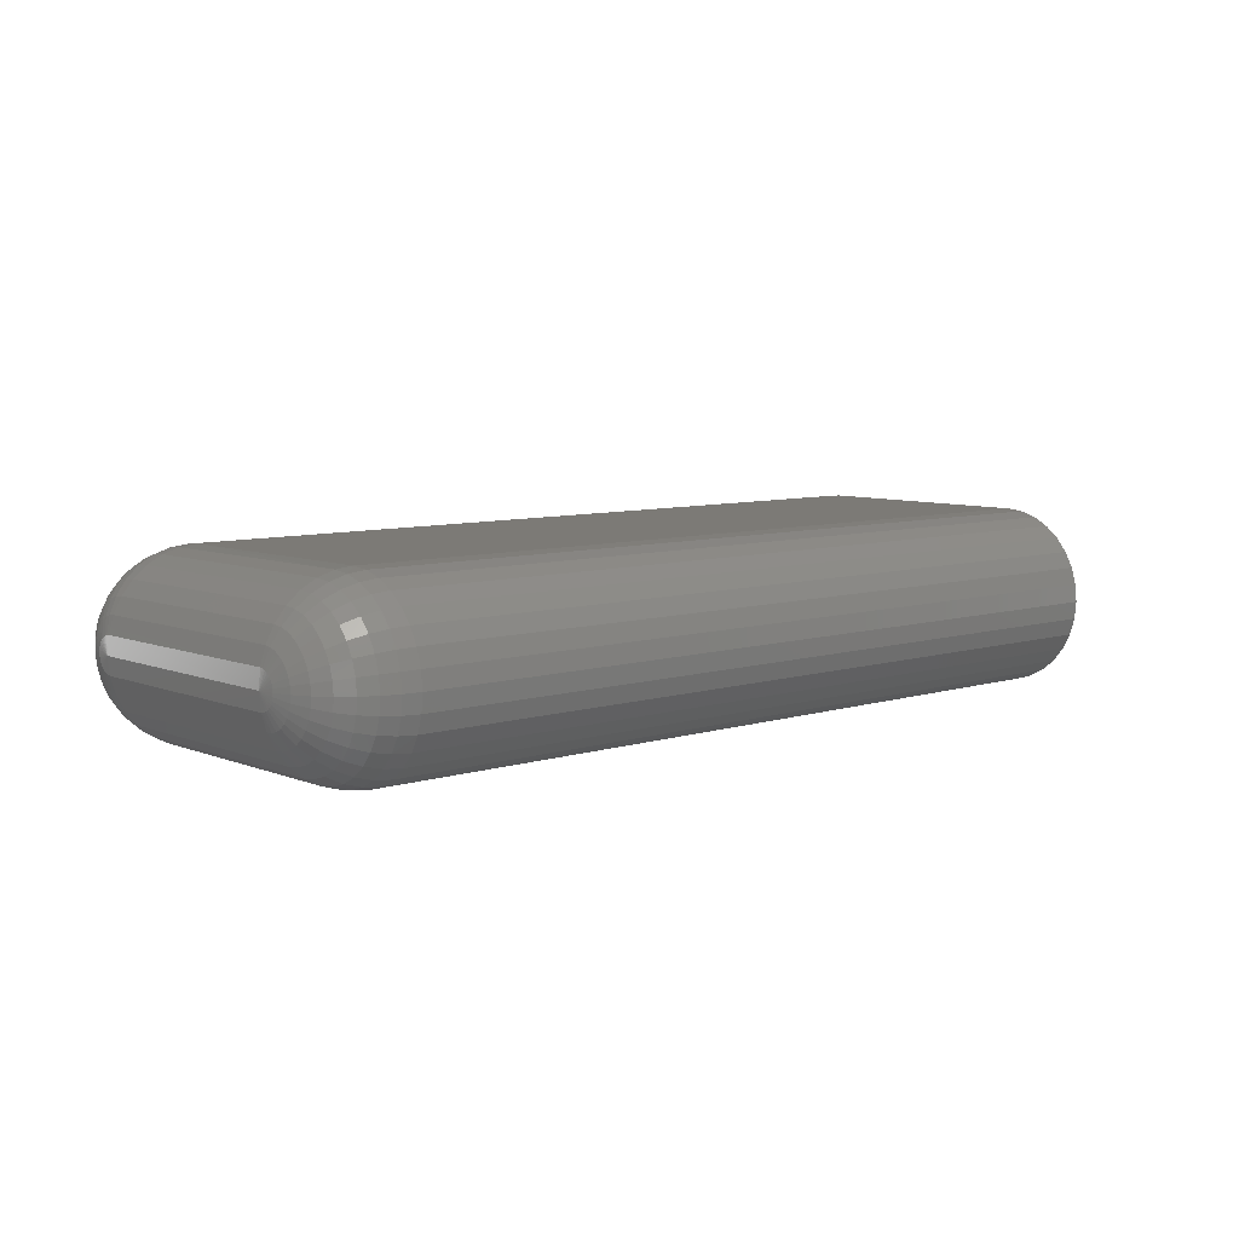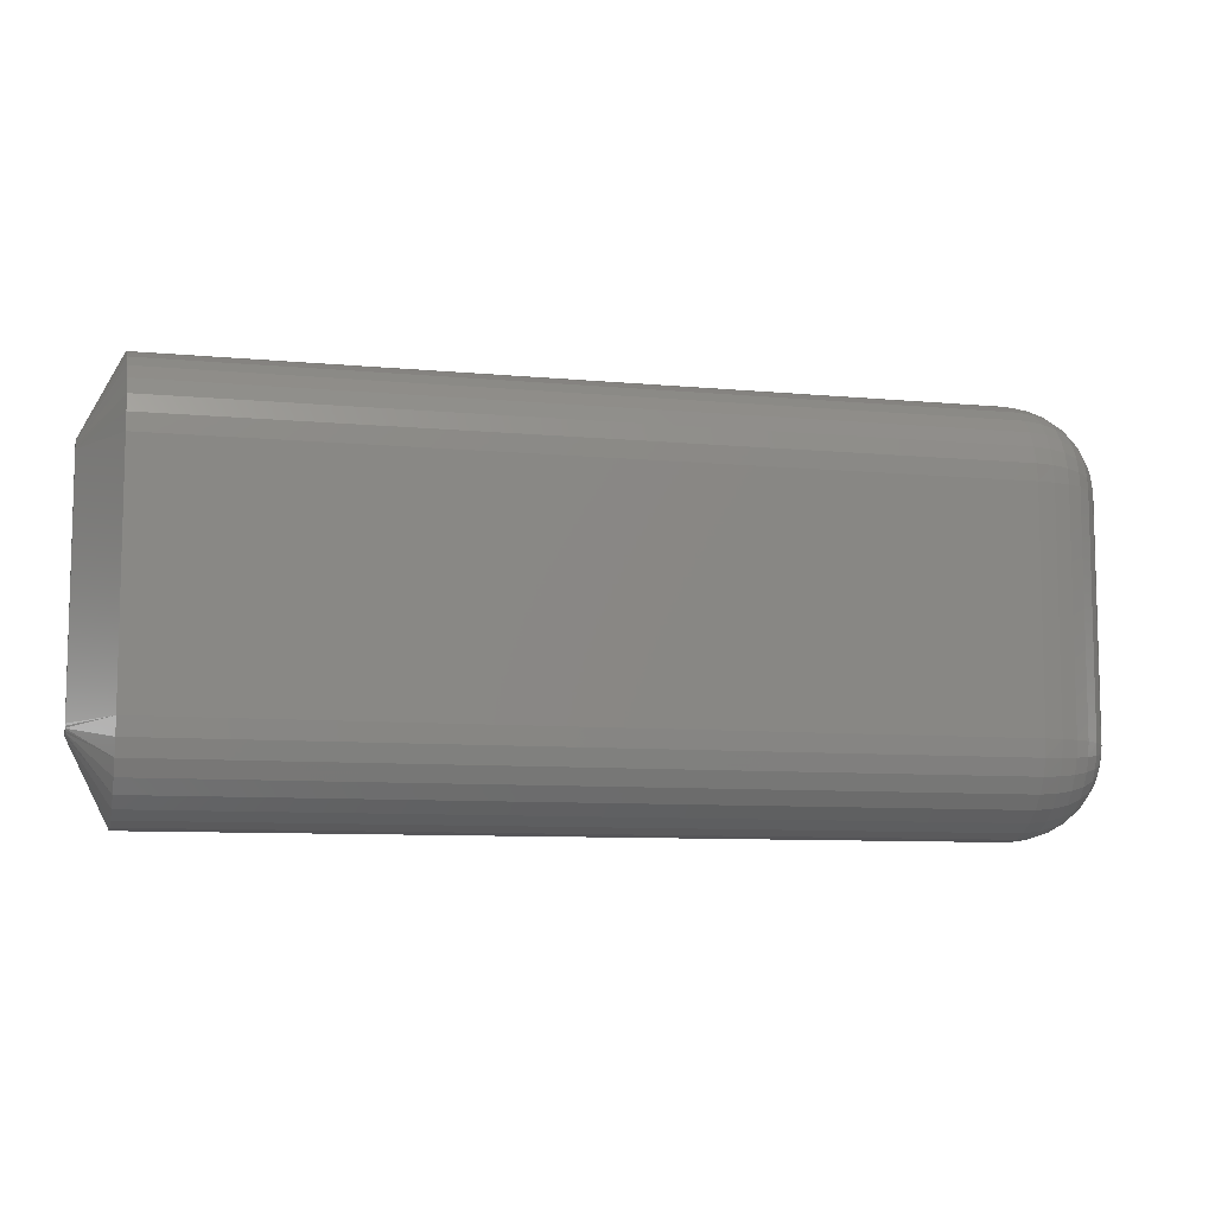
<metadata>
{"format":"stl","ext":"stl","renderer":"f3d","projection":"perspective","resolution":1024,"background":"white","views":[{"elev":7.7,"azim":-41.7,"up":"+Z"},{"elev":-8.8,"azim":165.9,"up":"+Y"}]}
</metadata>
<code>
# stl→obj: 342 verts, 680 faces
v 0.07031 0 0
v 0.7188 0 0
v 0.07031 -0.01377 0.001356
v 0.7188 -0.01377 0.001356
v 0.07031 -0.027 0.005371
v 0.7188 -0.027 0.005371
v 0.07031 -0.0392 0.01189
v 0.7188 -0.0392 0.01189
v 0.07031 -0.04989 0.02067
v 0.7188 -0.04989 0.02067
v 0.07031 -0.05867 0.03136
v 0.7188 -0.05867 0.03136
v 0.07031 -0.06519 0.04356
v 0.7188 -0.06519 0.04356
v 0.07031 -0.0692 0.05679
v 0.7188 -0.0692 0.05679
v 0.07031 -0.07056 0.07056
v 0.7188 -0.07056 0.07056
v 0.07031 -0.0692 0.08432
v 0.7188 -0.0692 0.08432
v 0.07031 -0.06519 0.09756
v 0.7188 -0.06519 0.09756
v 0.07031 -0.05867 0.1098
v 0.7188 -0.05867 0.1098
v 0.07031 -0.04989 0.1205
v 0.7188 -0.04989 0.1205
v 0.07031 -0.0392 0.1292
v 0.7188 -0.0392 0.1292
v 0.07031 -0.027 0.1357
v 0.7188 -0.027 0.1357
v 0.07031 -0.01377 0.1398
v 0.7188 -0.01377 0.1398
v 0.07031 0 0.1411
v 0.7188 0 0.1411
v 0.07031 0.1873 0.1411
v 0.7188 0.1873 0.1411
v 0.07031 0.201 0.1398
v 0.7188 0.201 0.1398
v 0.07031 0.2143 0.1357
v 0.7188 0.2143 0.1357
v 0.07031 0.2265 0.1292
v 0.7188 0.2265 0.1292
v 0.07031 0.2371 0.1205
v 0.7188 0.2371 0.1205
v 0.07031 0.2459 0.1098
v 0.7188 0.2459 0.1098
v 0.07031 0.2524 0.09756
v 0.7188 0.2524 0.09756
v 0.07031 0.2565 0.08432
v 0.7188 0.2565 0.08432
v 0.07031 0.2578 0.07056
v 0.7188 0.2578 0.07056
v 0.07031 0.2565 0.05679
v 0.7188 0.2565 0.05679
v 0.07031 0.2524 0.04356
v 0.7188 0.2524 0.04356
v 0.07031 0.2459 0.03136
v 0.7188 0.2459 0.03136
v 0.07031 0.2371 0.02067
v 0.7188 0.2371 0.02067
v 0.07031 0.2265 0.01189
v 0.7188 0.2265 0.01189
v 0.07031 0.2143 0.005371
v 0.7188 0.2143 0.005371
v 0.07031 0.201 0.001356
v 0.7188 0.201 0.001356
v 0.07031 0.1873 -1.147e-17
v 0.7188 0.1873 -1.147e-17
v 0.75 0.193 0.07626
v 0.75 -0.006701 0.07504
v 0.75 0.194 0.07504
v 0.75 -0.007446 0.07364
v 0.75 0.1947 0.07364
v 0.75 -0.007904 0.07213
v 0.75 0.1952 0.07213
v 0.75 -0.008059 0.07056
v 0.75 0.1953 0.07056
v 0.75 -0.007904 0.06899
v 0.75 0.1952 0.06899
v 0.75 -0.007446 0.06748
v 0.75 0.1947 0.06748
v 0.75 -0.006701 0.06608
v 0.75 0.194 0.06608
v 0.75 -0.005699 0.06486
v 0.75 0.193 0.06486
v 0.75 -0.004477 0.06386
v 0.75 -0.003084 0.06311
v 0.75 0.1917 0.06386
v 0.75 -0.001572 0.06265
v 0.75 -1.166e-10 0.0625
v 0.75 0.1873 0.0625
v 0.75 0.1888 0.06265
v 0.75 0.1903 0.06311
v 0.75 -0.005699 0.07626
v 0.75 0.1917 0.07726
v 0.75 0.1903 0.078
v 0.75 0.1888 0.07846
v 0.75 0.1873 0.07862
v 0.75 3.257e-17 0.07862
v 0.75 -0.001572 0.07846
v 0.75 -0.003084 0.078
v 0.75 -0.004477 0.07726
v 0 1.388e-17 0.07031
v 0.001351 1.305e-17 0.0566
v 0.001351 -0.002471 0.05711
v 0.001351 -0.005036 0.0579
v 0.001351 -0.007399 0.05917
v 0.001351 -0.00947 0.06088
v 0.001351 -0.01117 0.06295
v 0.001351 -0.01243 0.06532
v 0.001351 -0.01321 0.06789
v 0.001351 -0.01347 0.07056
v 0.001351 -0.01321 0.07323
v 0.001351 -0.01243 0.0758
v 0.001351 -0.01117 0.07817
v 0.001351 -0.00947 0.08024
v 0.001351 -0.007399 0.08195
v 0.001351 -0.005036 0.08322
v 0.001351 -0.002471 0.084
v 0.001351 -1.305e-17 0.08452
v 0.005352 -1.225e-17 0.09771
v 0.005352 -0.005083 0.09693
v 0.01185 -1.152e-17 0.1099
v 0.01185 -0.007491 0.1088
v 0.02059 -1.088e-17 0.1205
v 0.02059 -0.009602 0.1193
v 0.03125 -1.035e-17 0.1293
v 0.03125 -0.01133 0.1279
v 0.04341 -9.956e-18 0.1358
v 0.04341 -0.01262 0.1342
v 0.0566 -9.714e-18 0.1398
v 0.0566 -0.01341 0.1382
v 0.005352 -0.005083 0.04418
v 0.005352 1.225e-17 0.04341
v 0.01185 -0.007491 0.03227
v 0.01185 1.152e-17 0.03125
v 0.02059 -0.009602 0.02183
v 0.02059 1.088e-17 0.02059
v 0.03125 -0.01133 0.01326
v 0.03125 1.035e-17 0.01185
v 0.04341 -0.01262 0.006886
v 0.04341 9.956e-18 0.005352
v 0.0566 -0.01341 0.002964
v 0.0566 9.714e-18 0.001351
v 0.005352 -0.01012 0.04573
v 0.01185 -0.0148 0.03451
v 0.02059 -0.0189 0.02468
v 0.03125 -0.02227 0.01661
v 0.04341 -0.02477 0.01061
v 0.0566 -0.02631 0.006917
v 0.005352 -0.01475 0.04822
v 0.01185 -0.02153 0.03813
v 0.02059 -0.02747 0.02928
v 0.03125 -0.03234 0.02202
v 0.04341 -0.03596 0.01663
v 0.0566 -0.03819 0.0133
v 0.005352 -0.01881 0.05157
v 0.01185 -0.02742 0.04299
v 0.02059 -0.03497 0.03546
v 0.03125 -0.04116 0.02929
v 0.04341 -0.04577 0.02471
v 0.0566 -0.0486 0.02188
v 0.005352 -0.02215 0.05564
v 0.01185 -0.03226 0.0489
v 0.02059 -0.04113 0.04299
v 0.03125 -0.04841 0.03814
v 0.04341 -0.05381 0.03454
v 0.0566 -0.05714 0.03232
v 0.005352 -0.02462 0.06028
v 0.01185 -0.03586 0.05564
v 0.02059 -0.0457 0.05157
v 0.03125 -0.05379 0.04823
v 0.04341 -0.05979 0.04575
v 0.0566 -0.06349 0.04422
v 0.005352 -0.02615 0.06532
v 0.01185 -0.03807 0.06296
v 0.02059 -0.04852 0.06088
v 0.03125 -0.0571 0.05918
v 0.04341 -0.06347 0.05791
v 0.0566 -0.0674 0.05714
v 0.005352 -0.02666 0.07056
v 0.01185 -0.03882 0.07056
v 0.02059 -0.04947 0.07056
v 0.03125 -0.05822 0.07056
v 0.04341 -0.06471 0.07056
v 0.0566 -0.06871 0.07056
v 0.005352 -0.02615 0.0758
v 0.01185 -0.03807 0.07816
v 0.02059 -0.04852 0.08024
v 0.03125 -0.0571 0.08194
v 0.04341 -0.06347 0.0832
v 0.0566 -0.0674 0.08398
v 0.005352 -0.02462 0.08083
v 0.01185 -0.03586 0.08548
v 0.02059 -0.0457 0.08955
v 0.03125 -0.05379 0.09288
v 0.04341 -0.05979 0.09537
v 0.0566 -0.06349 0.09689
v 0.005352 -0.02215 0.08548
v 0.01185 -0.03226 0.09222
v 0.02059 -0.04113 0.09813
v 0.03125 -0.04841 0.103
v 0.04341 -0.05381 0.1066
v 0.0566 -0.05714 0.1088
v 0.005352 -0.01881 0.08955
v 0.01185 -0.02742 0.09813
v 0.02059 -0.03497 0.1057
v 0.03125 -0.04116 0.1118
v 0.04341 -0.04577 0.1164
v 0.0566 -0.0486 0.1192
v 0.005352 -0.01475 0.0929
v 0.01185 -0.02153 0.103
v 0.02059 -0.02747 0.1118
v 0.03125 -0.03234 0.1191
v 0.04341 -0.03596 0.1245
v 0.0566 -0.03819 0.1278
v 0.005352 -0.01012 0.09539
v 0.01185 -0.0148 0.1066
v 0.02059 -0.0189 0.1164
v 0.03125 -0.02227 0.1245
v 0.04341 -0.02477 0.1305
v 0.0566 -0.02631 0.1342
v 0 0.1873 0.07031
v 0.001351 0.1871 0.08428
v 0.005352 0.1871 0.09747
v 0.01185 0.1871 0.1096
v 0.02059 0.1872 0.1203
v 0.03125 0.1872 0.129
v 0.04341 0.1872 0.1355
v 0.0566 0.1872 0.1395
v 0.001351 0.1897 0.084
v 0.001351 0.1923 0.08322
v 0.001351 0.1947 0.08195
v 0.001351 0.1967 0.08024
v 0.001351 0.1984 0.07817
v 0.001351 0.1997 0.0758
v 0.001351 0.2005 0.07323
v 0.001351 0.2007 0.07056
v 0.001351 0.2005 0.06789
v 0.001351 0.1997 0.06532
v 0.001351 0.1984 0.06295
v 0.001351 0.1967 0.06088
v 0.001351 0.1947 0.05917
v 0.001351 0.1923 0.0579
v 0.001351 0.1897 0.05711
v 0.001351 0.1873 0.0566
v 0.005352 0.1873 0.04341
v 0.005352 0.1923 0.04418
v 0.01185 0.1873 0.03125
v 0.01185 0.1947 0.03227
v 0.02059 0.1873 0.02059
v 0.02059 0.1969 0.02183
v 0.03125 0.1873 0.01185
v 0.03125 0.1986 0.01326
v 0.04341 0.1873 0.005352
v 0.04341 0.1999 0.006886
v 0.0566 0.1873 0.001351
v 0.0566 0.2007 0.002964
v 0.005352 0.1923 0.09693
v 0.01185 0.1947 0.1088
v 0.02059 0.1969 0.1193
v 0.03125 0.1986 0.1279
v 0.04341 0.1999 0.1342
v 0.0566 0.2007 0.1382
v 0.005352 0.1974 0.09539
v 0.01185 0.2021 0.1066
v 0.02059 0.2062 0.1164
v 0.03125 0.2095 0.1245
v 0.04341 0.212 0.1305
v 0.0566 0.2136 0.1342
v 0.005352 0.202 0.0929
v 0.01185 0.2088 0.103
v 0.02059 0.2147 0.1118
v 0.03125 0.2196 0.1191
v 0.04341 0.2232 0.1245
v 0.0566 0.2254 0.1278
v 0.005352 0.2061 0.08955
v 0.01185 0.2147 0.09813
v 0.02059 0.2222 0.1057
v 0.03125 0.2284 0.1118
v 0.04341 0.233 0.1164
v 0.0566 0.2359 0.1192
v 0.005352 0.2094 0.08548
v 0.01185 0.2195 0.09222
v 0.02059 0.2284 0.09813
v 0.03125 0.2357 0.103
v 0.04341 0.2411 0.1066
v 0.0566 0.2444 0.1088
v 0.005352 0.2119 0.08083
v 0.01185 0.2231 0.08548
v 0.02059 0.233 0.08955
v 0.03125 0.241 0.09288
v 0.04341 0.247 0.09537
v 0.0566 0.2507 0.09689
v 0.005352 0.2134 0.0758
v 0.01185 0.2253 0.07816
v 0.02059 0.2358 0.08024
v 0.03125 0.2444 0.08194
v 0.04341 0.2507 0.0832
v 0.0566 0.2546 0.08398
v 0.005352 0.2139 0.07056
v 0.01185 0.2261 0.07056
v 0.02059 0.2367 0.07056
v 0.03125 0.2455 0.07056
v 0.04341 0.252 0.07056
v 0.0566 0.256 0.07056
v 0.005352 0.2134 0.06532
v 0.01185 0.2253 0.06296
v 0.02059 0.2358 0.06088
v 0.03125 0.2444 0.05918
v 0.04341 0.2507 0.05791
v 0.0566 0.2546 0.05714
v 0.005352 0.2119 0.06028
v 0.01185 0.2231 0.05564
v 0.02059 0.233 0.05157
v 0.03125 0.241 0.04823
v 0.04341 0.247 0.04575
v 0.0566 0.2507 0.04422
v 0.005352 0.2094 0.05564
v 0.01185 0.2195 0.0489
v 0.02059 0.2284 0.04299
v 0.03125 0.2357 0.03814
v 0.04341 0.2411 0.03454
v 0.0566 0.2444 0.03232
v 0.005352 0.2061 0.05157
v 0.01185 0.2147 0.04299
v 0.02059 0.2222 0.03546
v 0.03125 0.2284 0.02929
v 0.04341 0.233 0.02471
v 0.0566 0.2359 0.02188
v 0.005352 0.202 0.04822
v 0.01185 0.2088 0.03813
v 0.02059 0.2147 0.02928
v 0.03125 0.2196 0.02202
v 0.04341 0.2232 0.01663
v 0.0566 0.2254 0.0133
v 0.005352 0.1974 0.04573
v 0.01185 0.2021 0.03451
v 0.02059 0.2062 0.02468
v 0.03125 0.2095 0.01661
v 0.04341 0.212 0.01061
v 0.0566 0.2136 0.006917
f 1 2 3
f 3 2 4
f 3 4 5
f 5 4 6
f 5 6 7
f 7 6 8
f 7 8 9
f 9 8 10
f 9 10 11
f 11 10 12
f 11 12 13
f 13 12 14
f 13 14 15
f 15 14 16
f 15 16 17
f 17 16 18
f 17 18 19
f 19 18 20
f 19 20 21
f 21 20 22
f 21 22 23
f 23 22 24
f 23 24 25
f 25 24 26
f 25 26 27
f 27 26 28
f 27 28 29
f 29 28 30
f 29 30 31
f 31 30 32
f 31 32 33
f 33 32 34
f 35 33 36
f 36 33 34
f 35 36 37
f 37 36 38
f 37 38 39
f 39 38 40
f 39 40 41
f 41 40 42
f 41 42 43
f 43 42 44
f 43 44 45
f 45 44 46
f 45 46 47
f 47 46 48
f 47 48 49
f 49 48 50
f 49 50 51
f 51 50 52
f 51 52 53
f 53 52 54
f 53 54 55
f 55 54 56
f 55 56 57
f 57 56 58
f 57 58 59
f 59 58 60
f 59 60 61
f 61 60 62
f 61 62 63
f 63 62 64
f 63 64 65
f 65 64 66
f 65 66 67
f 67 66 68
f 1 67 2
f 2 67 68
f 69 70 71
f 70 72 71
f 71 72 73
f 72 74 73
f 73 74 75
f 74 76 75
f 75 76 77
f 76 78 77
f 77 78 79
f 78 80 79
f 79 80 81
f 80 82 81
f 81 82 83
f 82 84 83
f 83 84 85
f 84 86 85
f 85 86 87
f 88 85 87
f 88 87 89
f 88 89 90
f 88 90 91
f 88 91 92
f 88 92 93
f 94 70 69
f 94 69 95
f 94 95 96
f 94 96 97
f 94 97 98
f 94 98 99
f 94 99 100
f 94 100 101
f 94 101 102
f 99 98 34
f 34 98 36
f 96 40 38
f 93 92 64
f 93 64 62
f 93 62 60
f 88 93 60
f 85 88 60
f 85 60 58
f 85 58 56
f 83 85 56
f 81 83 56
f 81 56 54
f 81 54 52
f 79 81 52
f 77 79 52
f 77 52 50
f 77 50 48
f 75 77 48
f 73 75 48
f 73 48 46
f 73 46 44
f 71 73 44
f 69 71 44
f 69 44 42
f 69 42 40
f 95 69 40
f 96 95 40
f 91 68 66
f 91 66 64
f 91 64 92
f 36 98 97
f 36 97 96
f 36 96 38
f 91 90 68
f 68 90 2
f 87 6 4
f 101 100 30
f 101 30 28
f 101 28 26
f 102 101 26
f 94 102 26
f 94 26 24
f 94 24 22
f 70 94 22
f 72 70 22
f 72 22 20
f 72 20 18
f 74 72 18
f 76 74 18
f 76 18 16
f 76 16 14
f 78 76 14
f 80 78 14
f 80 14 12
f 80 12 10
f 82 80 10
f 84 82 10
f 84 10 8
f 84 8 6
f 86 84 6
f 87 86 6
f 99 34 32
f 99 32 30
f 99 30 100
f 2 90 89
f 2 89 87
f 2 87 4
f 103 104 105
f 103 105 106
f 103 106 107
f 103 107 108
f 103 108 109
f 103 109 110
f 103 110 111
f 103 111 112
f 103 112 113
f 103 113 114
f 103 114 115
f 103 115 116
f 103 116 117
f 103 117 118
f 103 118 119
f 103 119 120
f 120 119 121
f 121 119 122
f 121 122 123
f 123 122 124
f 123 124 125
f 125 124 126
f 125 126 127
f 127 126 128
f 127 128 129
f 129 128 130
f 129 130 131
f 131 130 132
f 131 132 33
f 33 132 31
f 105 104 133
f 133 104 134
f 133 134 135
f 135 134 136
f 135 136 137
f 137 136 138
f 137 138 139
f 139 138 140
f 139 140 141
f 141 140 142
f 141 142 143
f 143 142 144
f 143 144 3
f 3 144 1
f 106 105 145
f 145 105 133
f 145 133 146
f 146 133 135
f 146 135 147
f 147 135 137
f 147 137 148
f 148 137 139
f 148 139 149
f 149 139 141
f 149 141 150
f 150 141 143
f 150 143 5
f 5 143 3
f 107 106 151
f 151 106 145
f 151 145 152
f 152 145 146
f 152 146 153
f 153 146 147
f 153 147 154
f 154 147 148
f 154 148 155
f 155 148 149
f 155 149 156
f 156 149 150
f 156 150 7
f 7 150 5
f 108 107 157
f 157 107 151
f 157 151 158
f 158 151 152
f 158 152 159
f 159 152 153
f 159 153 160
f 160 153 154
f 160 154 161
f 161 154 155
f 161 155 162
f 162 155 156
f 162 156 9
f 9 156 7
f 109 108 163
f 163 108 157
f 163 157 164
f 164 157 158
f 164 158 165
f 165 158 159
f 165 159 166
f 166 159 160
f 166 160 167
f 167 160 161
f 167 161 168
f 168 161 162
f 168 162 11
f 11 162 9
f 110 109 169
f 169 109 163
f 169 163 170
f 170 163 164
f 170 164 171
f 171 164 165
f 171 165 172
f 172 165 166
f 172 166 173
f 173 166 167
f 173 167 174
f 174 167 168
f 174 168 13
f 13 168 11
f 111 110 175
f 175 110 169
f 175 169 176
f 176 169 170
f 176 170 177
f 177 170 171
f 177 171 178
f 178 171 172
f 178 172 179
f 179 172 173
f 179 173 180
f 180 173 174
f 180 174 15
f 15 174 13
f 112 111 181
f 181 111 175
f 181 175 182
f 182 175 176
f 182 176 183
f 183 176 177
f 183 177 184
f 184 177 178
f 184 178 185
f 185 178 179
f 185 179 186
f 186 179 180
f 186 180 17
f 17 180 15
f 113 112 187
f 187 112 181
f 187 181 188
f 188 181 182
f 188 182 189
f 189 182 183
f 189 183 190
f 190 183 184
f 190 184 191
f 191 184 185
f 191 185 192
f 192 185 186
f 192 186 19
f 19 186 17
f 114 113 193
f 193 113 187
f 193 187 194
f 194 187 188
f 194 188 195
f 195 188 189
f 195 189 196
f 196 189 190
f 196 190 197
f 197 190 191
f 197 191 198
f 198 191 192
f 198 192 21
f 21 192 19
f 115 114 199
f 199 114 193
f 199 193 200
f 200 193 194
f 200 194 201
f 201 194 195
f 201 195 202
f 202 195 196
f 202 196 203
f 203 196 197
f 203 197 204
f 204 197 198
f 204 198 23
f 23 198 21
f 116 115 205
f 205 115 199
f 205 199 206
f 206 199 200
f 206 200 207
f 207 200 201
f 207 201 208
f 208 201 202
f 208 202 209
f 209 202 203
f 209 203 210
f 210 203 204
f 210 204 25
f 25 204 23
f 117 116 211
f 211 116 205
f 211 205 212
f 212 205 206
f 212 206 213
f 213 206 207
f 213 207 214
f 214 207 208
f 214 208 215
f 215 208 209
f 215 209 216
f 216 209 210
f 216 210 27
f 27 210 25
f 118 117 217
f 217 117 211
f 217 211 218
f 218 211 212
f 218 212 219
f 219 212 213
f 219 213 220
f 220 213 214
f 220 214 221
f 221 214 215
f 221 215 222
f 222 215 216
f 222 216 29
f 29 216 27
f 119 118 122
f 122 118 217
f 122 217 124
f 124 217 218
f 124 218 126
f 126 218 219
f 126 219 128
f 128 219 220
f 128 220 130
f 130 220 221
f 130 221 132
f 132 221 222
f 132 222 31
f 31 222 29
f 223 103 224
f 224 103 120
f 224 120 225
f 225 120 121
f 225 121 226
f 226 121 123
f 226 123 227
f 227 123 125
f 227 125 228
f 228 125 127
f 228 127 229
f 229 127 129
f 229 129 230
f 230 129 131
f 230 131 35
f 35 131 33
f 223 224 231
f 223 231 232
f 223 232 233
f 223 233 234
f 223 234 235
f 223 235 236
f 223 236 237
f 223 237 238
f 223 238 239
f 223 239 240
f 223 240 241
f 223 241 242
f 223 242 243
f 223 243 244
f 223 244 245
f 223 245 246
f 246 245 247
f 247 245 248
f 247 248 249
f 249 248 250
f 249 250 251
f 251 250 252
f 251 252 253
f 253 252 254
f 253 254 255
f 255 254 256
f 255 256 257
f 257 256 258
f 257 258 67
f 67 258 65
f 231 224 259
f 259 224 225
f 259 225 260
f 260 225 226
f 260 226 261
f 261 226 227
f 261 227 262
f 262 227 228
f 262 228 263
f 263 228 229
f 263 229 264
f 264 229 230
f 264 230 37
f 37 230 35
f 232 231 265
f 265 231 259
f 265 259 266
f 266 259 260
f 266 260 267
f 267 260 261
f 267 261 268
f 268 261 262
f 268 262 269
f 269 262 263
f 269 263 270
f 270 263 264
f 270 264 39
f 39 264 37
f 233 232 271
f 271 232 265
f 271 265 272
f 272 265 266
f 272 266 273
f 273 266 267
f 273 267 274
f 274 267 268
f 274 268 275
f 275 268 269
f 275 269 276
f 276 269 270
f 276 270 41
f 41 270 39
f 234 233 277
f 277 233 271
f 277 271 278
f 278 271 272
f 278 272 279
f 279 272 273
f 279 273 280
f 280 273 274
f 280 274 281
f 281 274 275
f 281 275 282
f 282 275 276
f 282 276 43
f 43 276 41
f 235 234 283
f 283 234 277
f 283 277 284
f 284 277 278
f 284 278 285
f 285 278 279
f 285 279 286
f 286 279 280
f 286 280 287
f 287 280 281
f 287 281 288
f 288 281 282
f 288 282 45
f 45 282 43
f 236 235 289
f 289 235 283
f 289 283 290
f 290 283 284
f 290 284 291
f 291 284 285
f 291 285 292
f 292 285 286
f 292 286 293
f 293 286 287
f 293 287 294
f 294 287 288
f 294 288 47
f 47 288 45
f 237 236 295
f 295 236 289
f 295 289 296
f 296 289 290
f 296 290 297
f 297 290 291
f 297 291 298
f 298 291 292
f 298 292 299
f 299 292 293
f 299 293 300
f 300 293 294
f 300 294 49
f 49 294 47
f 238 237 301
f 301 237 295
f 301 295 302
f 302 295 296
f 302 296 303
f 303 296 297
f 303 297 304
f 304 297 298
f 304 298 305
f 305 298 299
f 305 299 306
f 306 299 300
f 306 300 51
f 51 300 49
f 239 238 307
f 307 238 301
f 307 301 308
f 308 301 302
f 308 302 309
f 309 302 303
f 309 303 310
f 310 303 304
f 310 304 311
f 311 304 305
f 311 305 312
f 312 305 306
f 312 306 53
f 53 306 51
f 240 239 313
f 313 239 307
f 313 307 314
f 314 307 308
f 314 308 315
f 315 308 309
f 315 309 316
f 316 309 310
f 316 310 317
f 317 310 311
f 317 311 318
f 318 311 312
f 318 312 55
f 55 312 53
f 241 240 319
f 319 240 313
f 319 313 320
f 320 313 314
f 320 314 321
f 321 314 315
f 321 315 322
f 322 315 316
f 322 316 323
f 323 316 317
f 323 317 324
f 324 317 318
f 324 318 57
f 57 318 55
f 242 241 325
f 325 241 319
f 325 319 326
f 326 319 320
f 326 320 327
f 327 320 321
f 327 321 328
f 328 321 322
f 328 322 329
f 329 322 323
f 329 323 330
f 330 323 324
f 330 324 59
f 59 324 57
f 243 242 331
f 331 242 325
f 331 325 332
f 332 325 326
f 332 326 333
f 333 326 327
f 333 327 334
f 334 327 328
f 334 328 335
f 335 328 329
f 335 329 336
f 336 329 330
f 336 330 61
f 61 330 59
f 244 243 337
f 337 243 331
f 337 331 338
f 338 331 332
f 338 332 339
f 339 332 333
f 339 333 340
f 340 333 334
f 340 334 341
f 341 334 335
f 341 335 342
f 342 335 336
f 342 336 63
f 63 336 61
f 245 244 248
f 248 244 337
f 248 337 250
f 250 337 338
f 250 338 252
f 252 338 339
f 252 339 254
f 254 339 340
f 254 340 256
f 256 340 341
f 256 341 258
f 258 341 342
f 258 342 65
f 65 342 63
f 103 223 104
f 104 223 246
f 104 246 134
f 134 246 247
f 134 247 136
f 136 247 249
f 136 249 138
f 138 249 251
f 138 251 140
f 140 251 253
f 140 253 142
f 142 253 255
f 142 255 144
f 144 255 257
f 144 257 1
f 1 257 67

</code>
